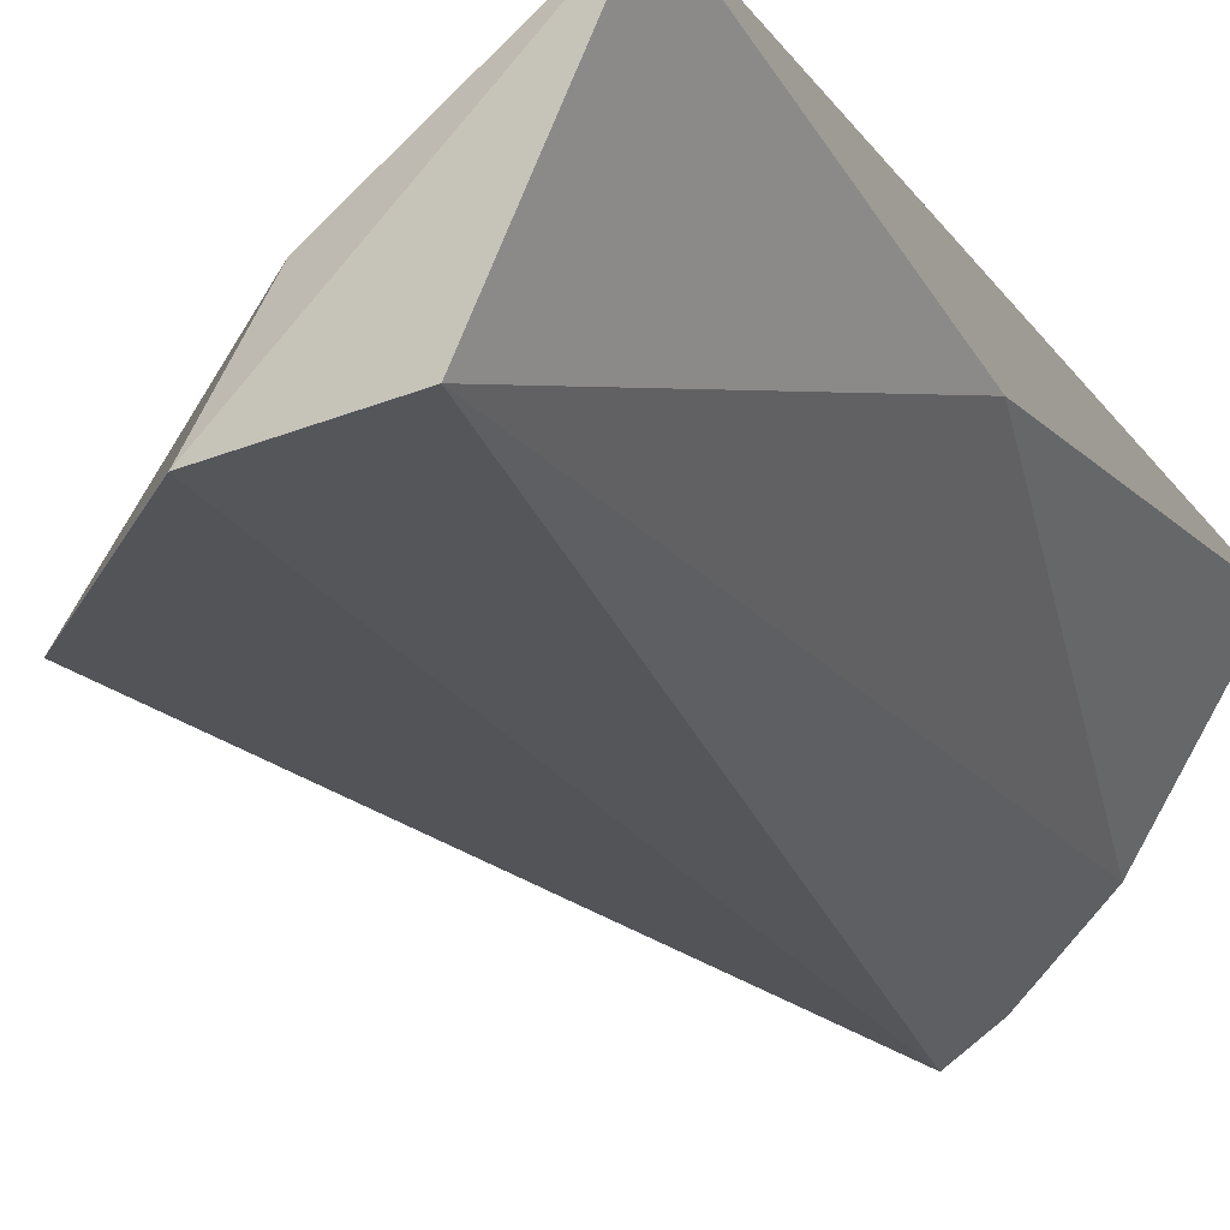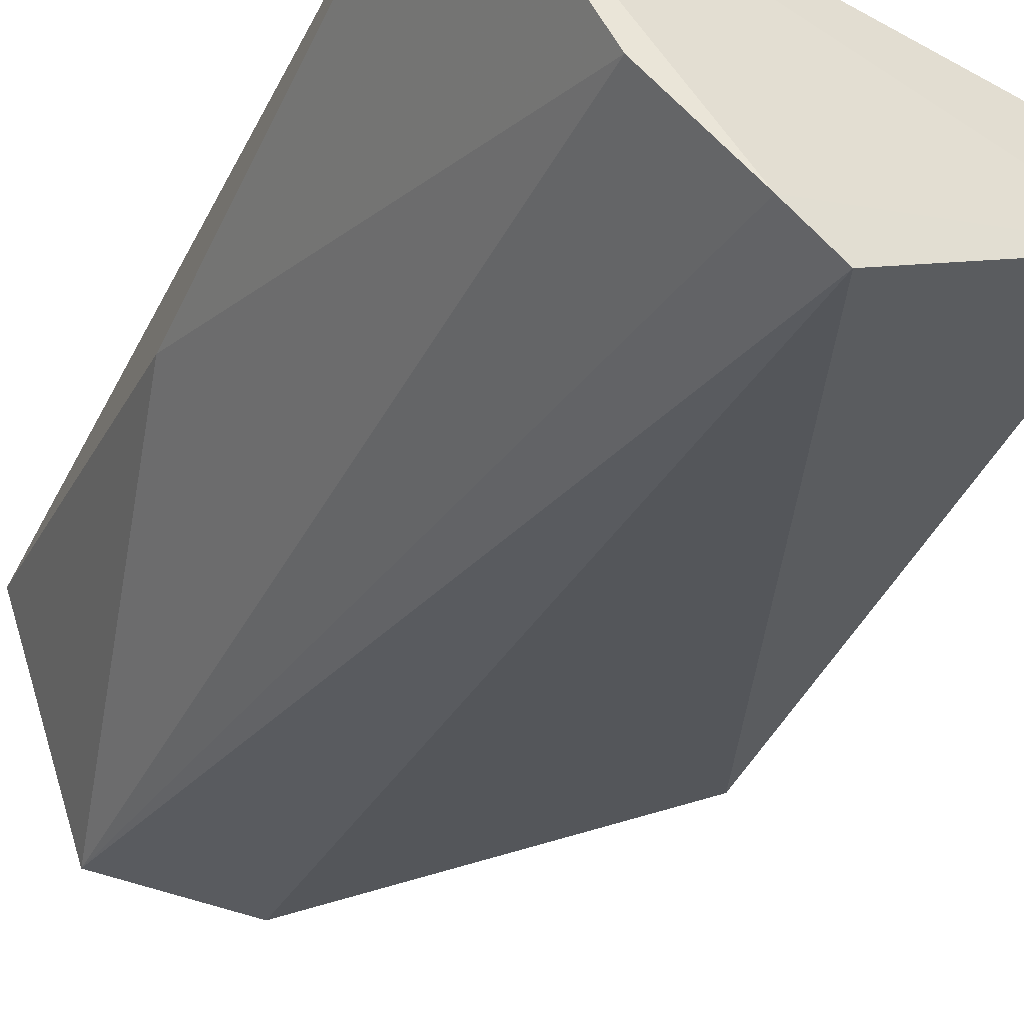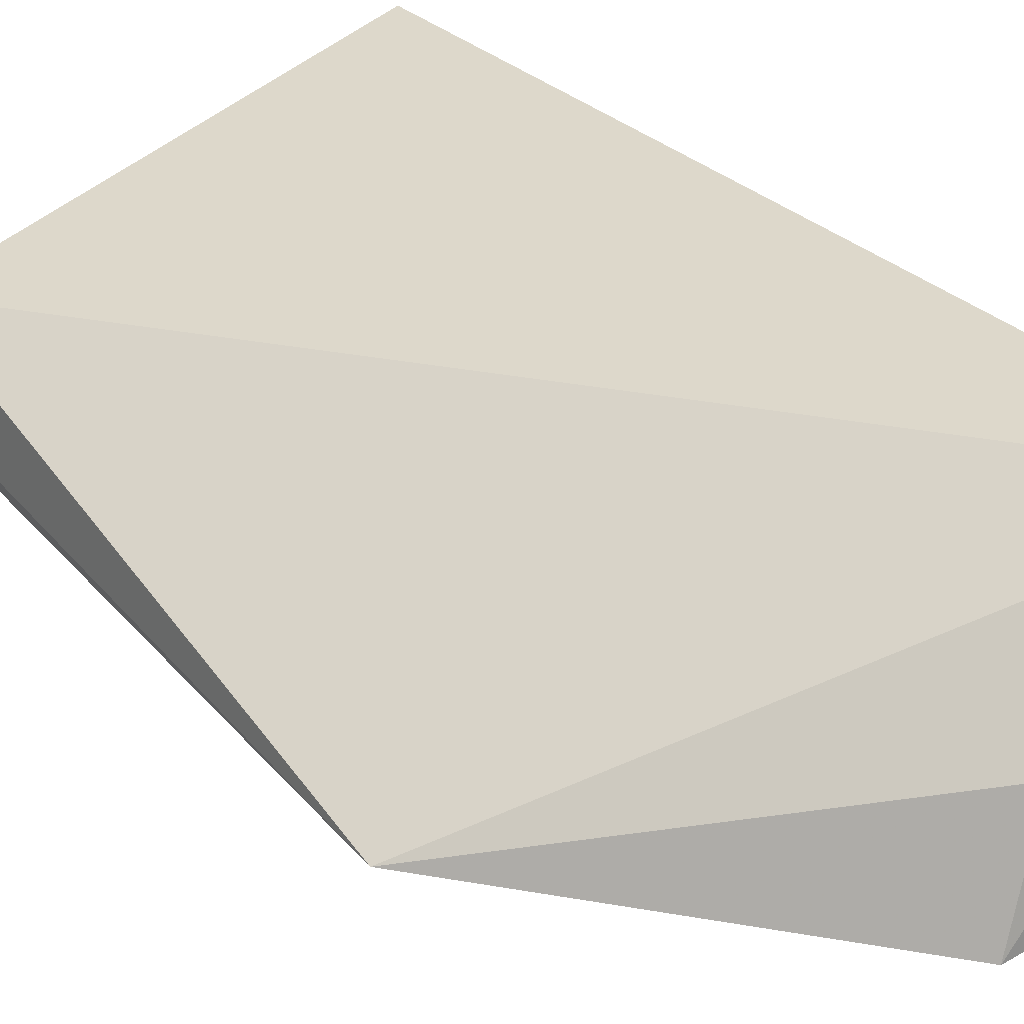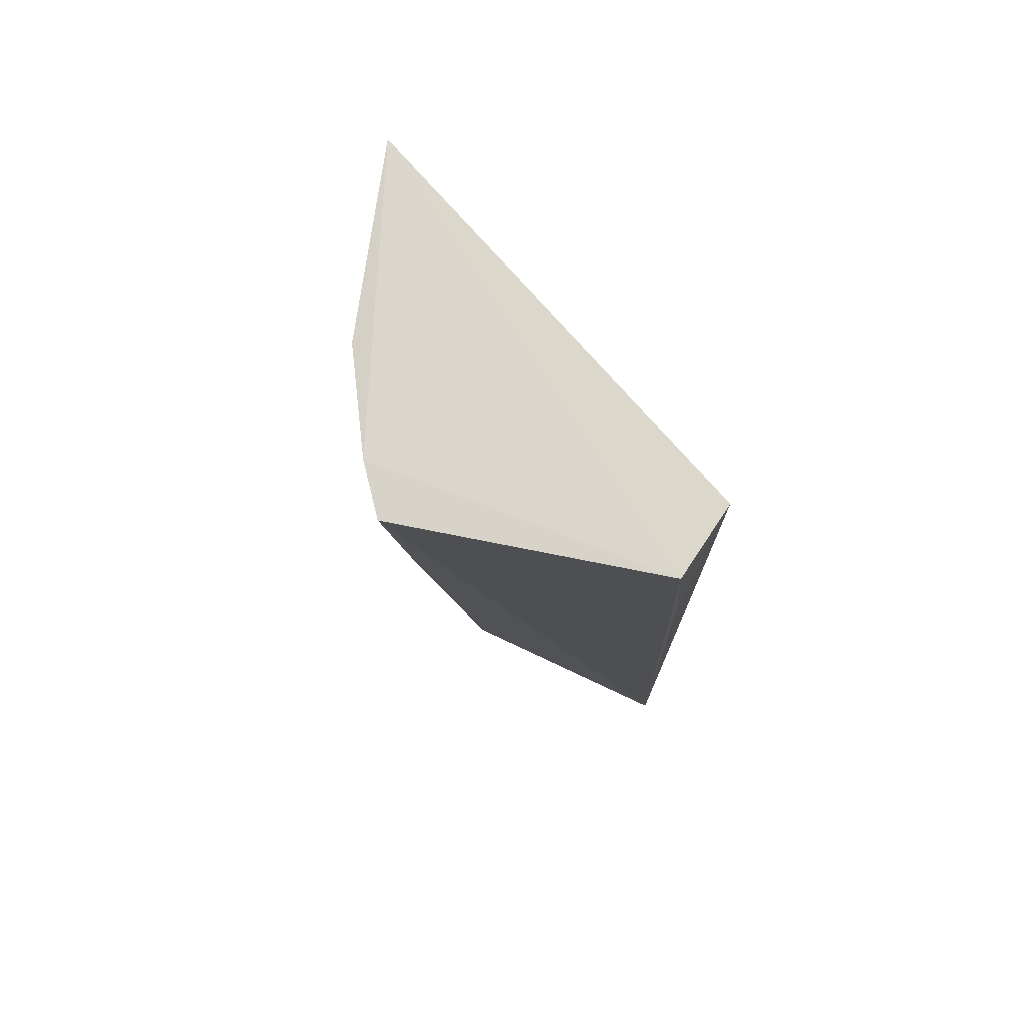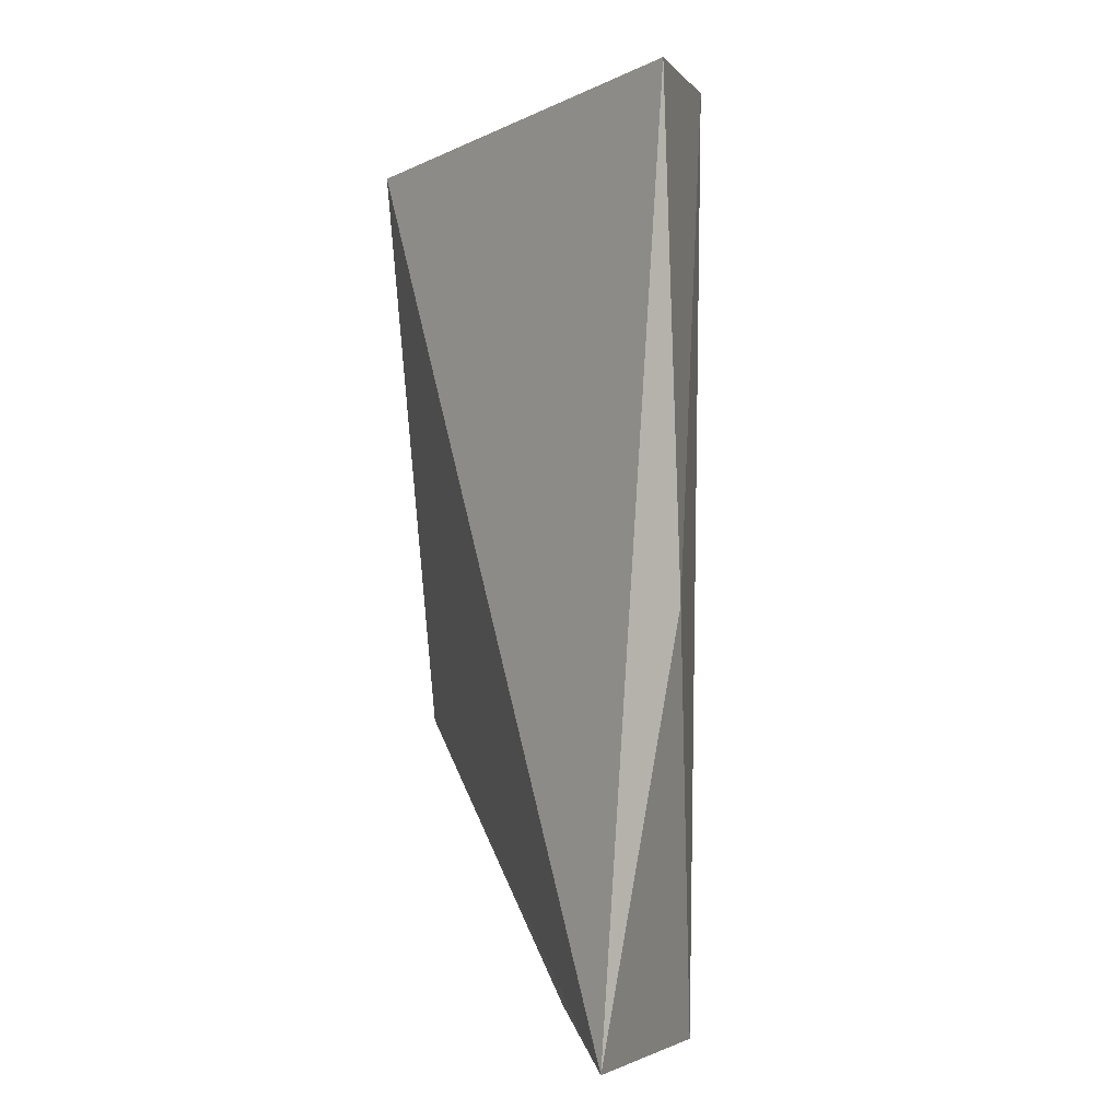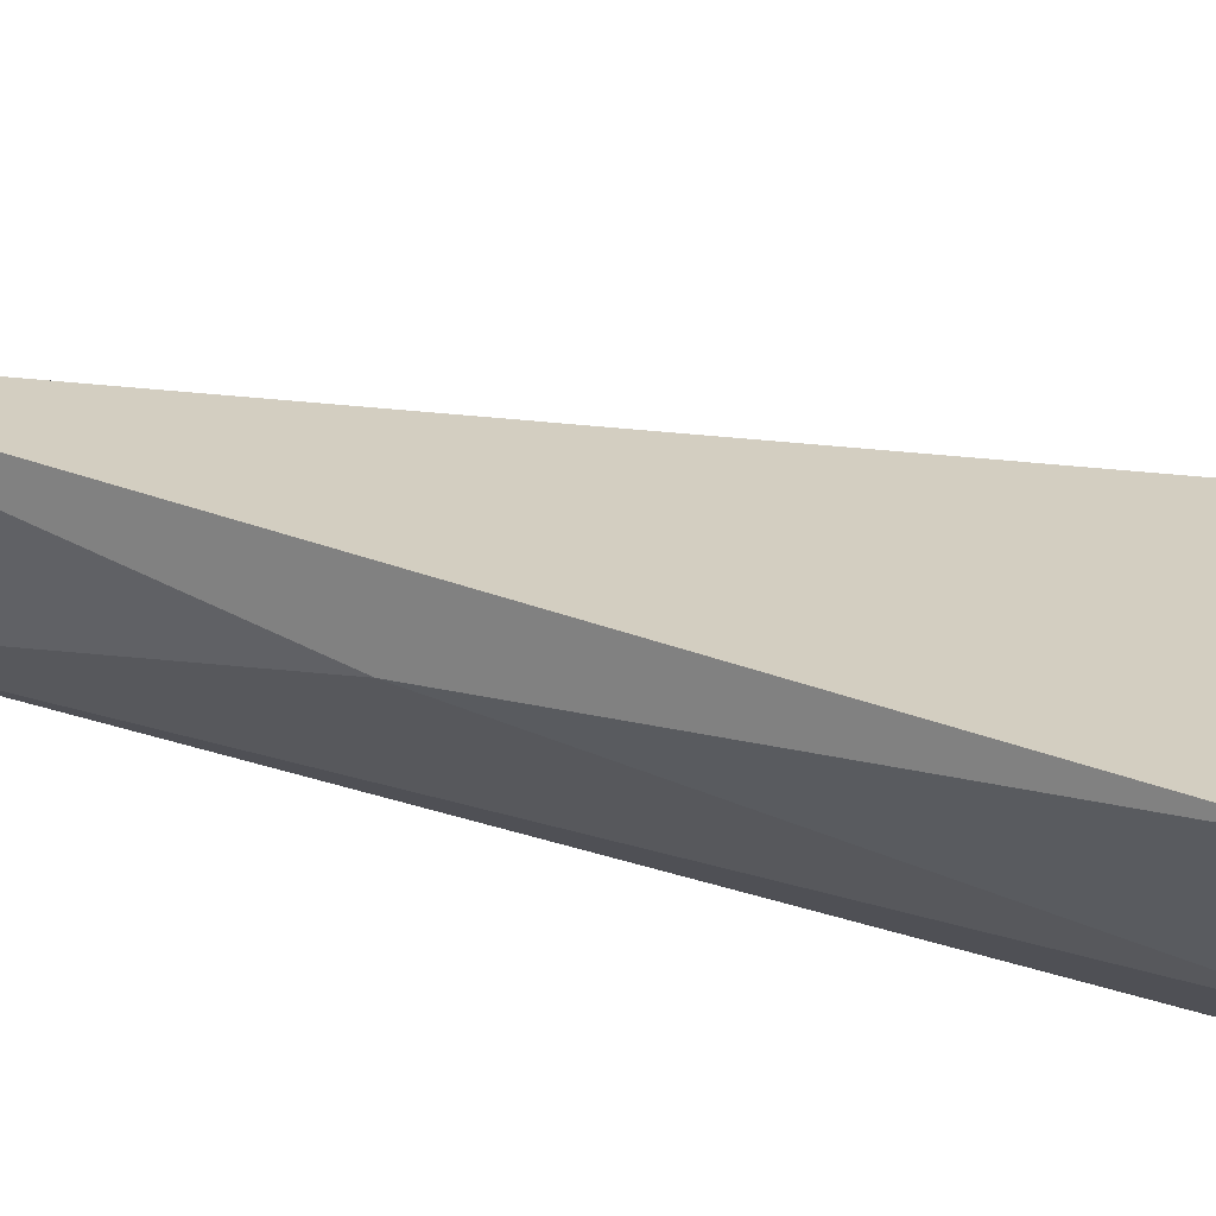
<metadata>
{"format":"obj","ext":"obj","renderer":"f3d","projection":"perspective","resolution":1024,"background":"white","views":[{"elev":-14.8,"azim":26.5,"up":"+Z"},{"elev":-38.8,"azim":158.4,"up":"+Z"},{"elev":36.7,"azim":-35.4,"up":"+Z"},{"elev":73.4,"azim":-140.5,"up":"+Y"},{"elev":3.4,"azim":44.9,"up":"+Y"},{"elev":30.0,"azim":111.9,"up":"+Z"}]}
</metadata>
<code>
v -0.043 0.01504 0.01258
v -0.04267 -0.01167 0.01526
v -0.04515 -0.0125 0.008935
v -0.04975 0.01501 0.004291
v -0.05619 0.0131 0.01091
v -0.04609 0.015 0.007531
v -0.04267 0.0005215 0.01218
v -0.04844 0.01514 0.00526
v -0.05663 -0.004289 0.008592
v -0.05648 0.01342 0.008386
v -0.04927 -0.01224 0.008423
v -0.05653 0.009142 0.008707
v -0.04796 -0.01157 0.01136
f 5 2 1
f 7 1 2
f 7 2 3
f 7 6 1
f 7 3 6
f 8 1 6
f 8 6 3
f 8 3 4
f 9 2 5
f 10 5 1
f 10 1 8
f 10 8 4
f 10 4 9
f 11 3 2
f 11 9 4
f 11 4 3
f 12 10 9
f 12 9 5
f 12 5 10
f 13 11 2
f 13 2 9
f 13 9 11

</code>
